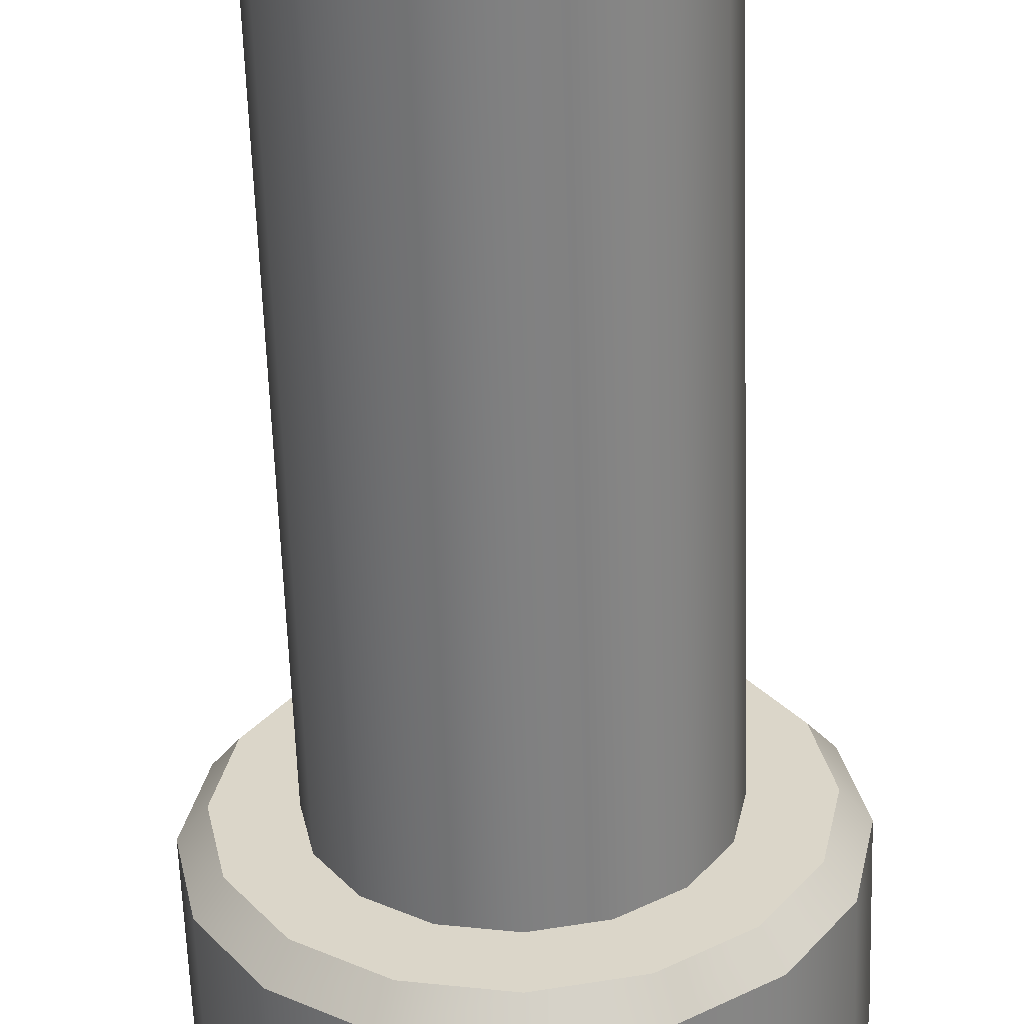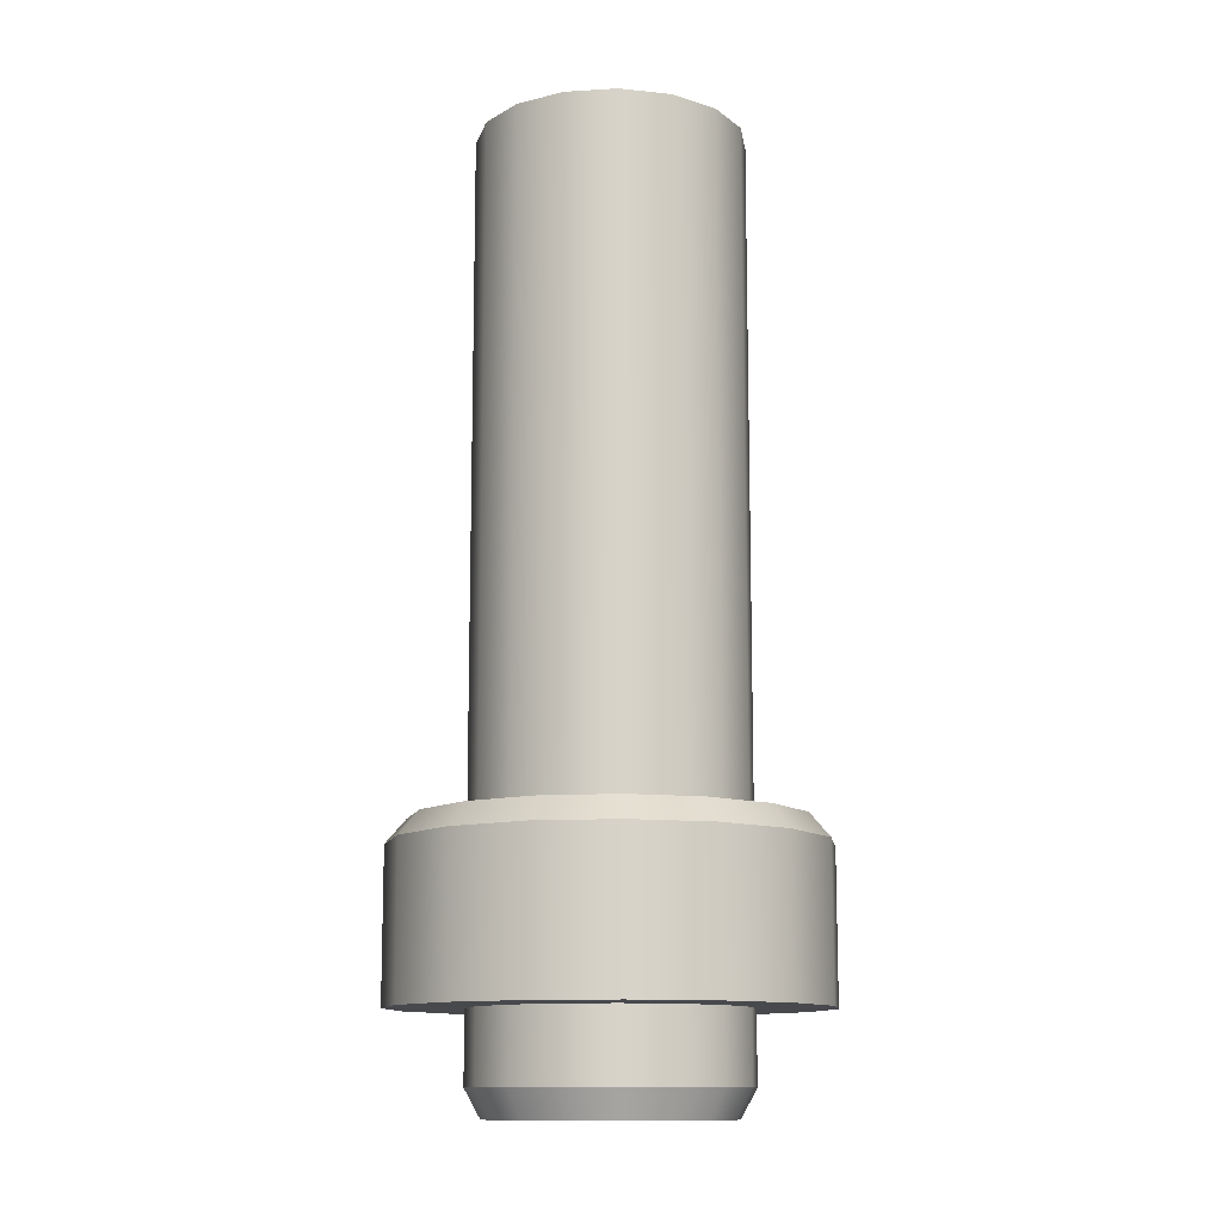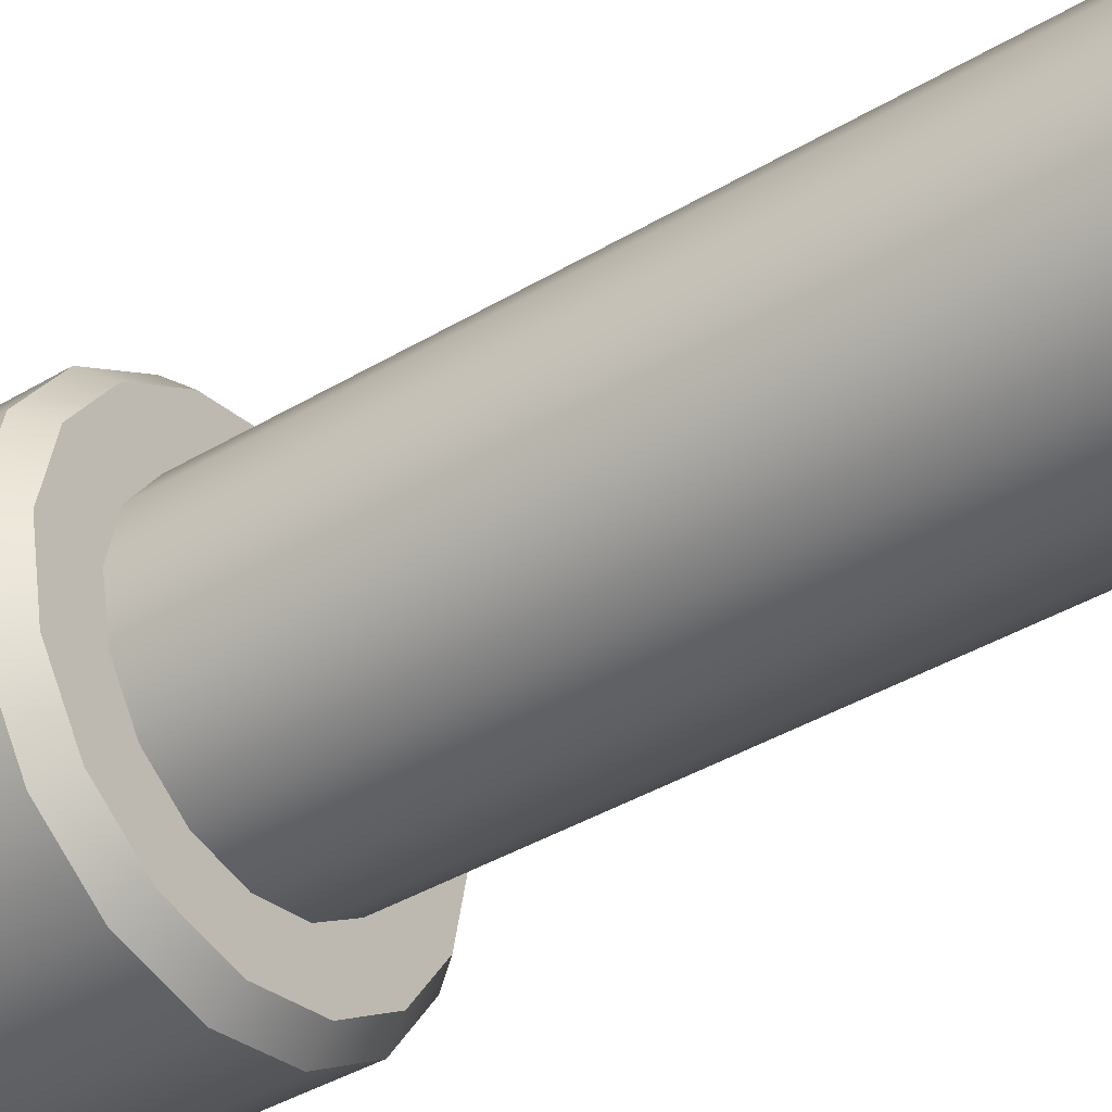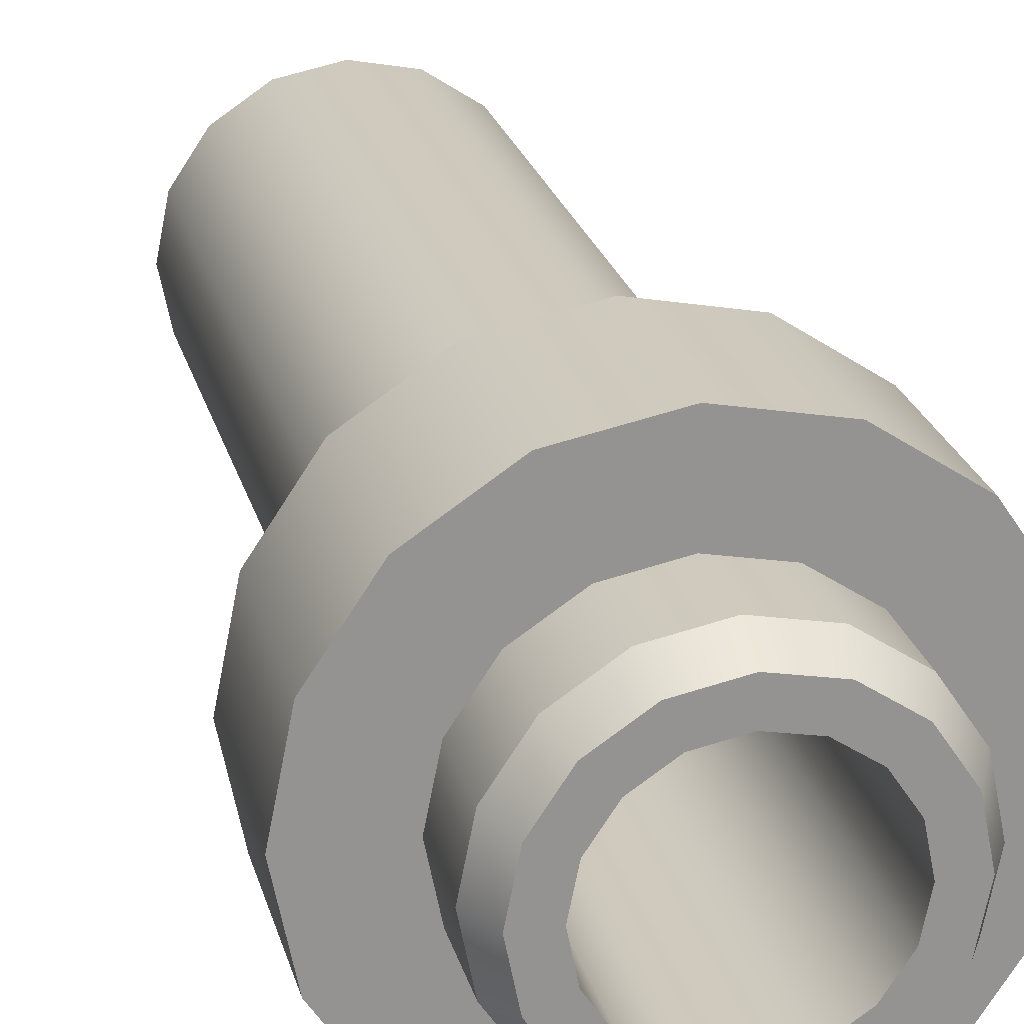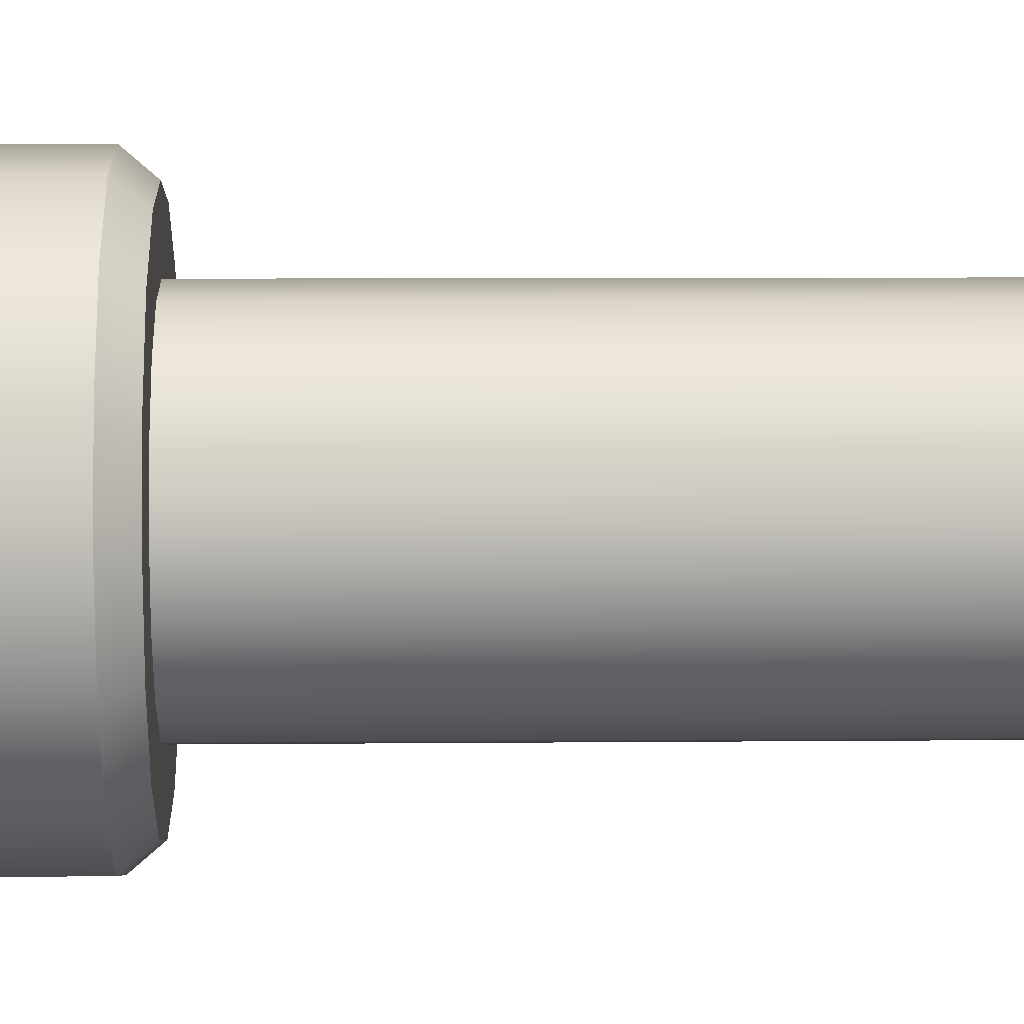
<metadata>
{"format":"obj","ext":"obj","renderer":"f3d","projection":"perspective","resolution":1024,"background":"white","views":[{"elev":-59.7,"azim":-178.1,"up":"+Z"},{"elev":-12.0,"azim":42.0,"up":"+Y"},{"elev":-41.0,"azim":125.9,"up":"+Z"},{"elev":23.2,"azim":-13.6,"up":"+Z"},{"elev":6.2,"azim":88.2,"up":"+Z"}]}
</metadata>
<code>
g Cannon_B9_In
v -0.7833 0.09841 -0.07597
v -0.7833 0.1779 -0.07597
v -0.7591 0.1779 -0.1122
v -0.7591 0.09841 -0.1122
v -0.7919 0.09841 -0.03319
v -0.7919 0.1779 -0.03319
v -0.7228 0.1779 -0.1365
v -0.7228 0.09841 -0.1365
v -0.6801 0.1779 -0.145
v -0.6801 0.09841 -0.145
v -0.6373 0.1779 -0.1365
v -0.6373 0.09841 -0.1365
v -0.601 0.1779 -0.1122
v -0.601 0.09841 -0.1122
v -0.5768 0.1779 -0.07597
v -0.5768 0.09841 -0.07597
v -0.5683 0.1779 -0.03319
v -0.5683 0.09841 -0.03319
v -0.7833 0.1779 0.009594
v -0.7833 0.09841 0.009594
v -0.7591 0.1779 0.04586
v -0.7591 0.09841 0.04586
v -0.5768 0.09841 0.009594
v -0.5768 0.1779 0.009594
v -0.601 0.09841 0.04586
v -0.601 0.1779 0.04586
v -0.6373 0.09841 0.07009
v -0.6373 0.1779 0.07009
v -0.6801 0.09841 0.0786
v -0.6801 0.1779 0.0786
v -0.7228 0.09841 0.07009
v -0.7228 0.1779 0.07009
v -0.7459 0.1906 -0.06046
v -0.7305 0.1906 -0.08358
v -0.7514 0.1906 -0.1046
v -0.7733 0.1906 -0.07181
v -0.7513 0.1906 -0.03319
v -0.7459 0.1906 -0.06046
v -0.781 0.1906 -0.03319
v -0.7733 0.1906 0.005439
v -0.7459 0.1906 -0.005912
v -0.7305 0.1906 -0.08358
v -0.7187 0.1906 -0.1264
v -0.7073 0.1906 -0.09903
v -0.7073 0.1906 -0.09903
v -0.6801 0.1906 -0.1341
v -0.6801 0.1906 -0.1045
v -0.6801 0.1906 -0.1045
v -0.6414 0.1906 -0.1264
v -0.6528 0.1906 -0.09903
v -0.6528 0.1906 -0.09903
v -0.6087 0.1906 -0.1046
v -0.6297 0.1906 -0.08358
v -0.6297 0.1906 -0.08358
v -0.5868 0.1906 -0.07181
v -0.6142 0.1906 -0.06046
v -0.6142 0.1906 -0.06046
v -0.5791 0.1906 -0.03319
v -0.6088 0.1906 -0.03319
v -0.6142 0.1906 -0.005912
v -0.5868 0.1906 0.005439
v -0.6297 0.1906 0.01721
v -0.6087 0.1906 0.03818
v -0.6142 0.1906 -0.005912
v -0.6528 0.1906 0.03266
v -0.6414 0.1906 0.06006
v -0.6297 0.1906 0.01721
v -0.6801 0.1906 0.03808
v -0.6801 0.1906 0.06774
v -0.6528 0.1906 0.03266
v -0.7073 0.1906 0.03266
v -0.7187 0.1906 0.06006
v -0.6801 0.1906 0.03808
v -0.7305 0.1906 0.01721
v -0.7514 0.1906 0.03818
v -0.7073 0.1906 0.03266
v -0.7459 0.1906 -0.005912
v -0.7305 0.1906 0.01721
v -0.7305 0.09841 -0.08358
v -0.7459 0.09841 -0.06046
v -0.7833 0.09841 -0.07597
v -0.7591 0.09841 -0.1122
v -0.7459 0.09841 -0.06046
v -0.7919 0.09841 -0.03319
v -0.7513 0.09841 -0.03319
v -0.7459 0.09841 -0.005912
v -0.7833 0.09841 0.009594
v -0.7073 0.09841 -0.09903
v -0.7305 0.09841 -0.08358
v -0.7228 0.09841 -0.1365
v -0.6801 0.09841 -0.1045
v -0.6801 0.09841 -0.145
v -0.6528 0.09841 -0.09903
v -0.6373 0.09841 -0.1365
v -0.6297 0.09841 -0.08358
v -0.6528 0.09841 -0.09903
v -0.601 0.09841 -0.1122
v -0.6142 0.09841 -0.06046
v -0.5768 0.09841 -0.07597
v -0.6088 0.09841 -0.03319
v -0.6142 0.09841 -0.06046
v -0.5683 0.09841 -0.03319
v -0.5768 0.09841 0.009594
v -0.6142 0.09841 -0.005912
v -0.601 0.09841 0.04586
v -0.6297 0.09841 0.01721
v -0.6297 0.09841 0.01721
v -0.6373 0.09841 0.07009
v -0.6528 0.09841 0.03266
v -0.6528 0.09841 0.03266
v -0.6801 0.09841 0.0786
v -0.6801 0.09841 0.03808
v -0.6801 0.09841 0.03808
v -0.7228 0.09841 0.07009
v -0.7073 0.09841 0.03266
v -0.7591 0.09841 0.04586
v -0.7305 0.09841 0.01721
v -0.7459 0.09841 -0.005912
v -0.7919 0.1779 -0.03319
v -0.781 0.1906 -0.03319
v -0.7733 0.1906 -0.07181
v -0.7833 0.1779 -0.07597
v -0.7591 0.1779 -0.1122
v -0.7514 0.1906 -0.1046
v -0.7228 0.1779 -0.1365
v -0.7187 0.1906 -0.1264
v -0.6801 0.1779 -0.145
v -0.6801 0.1906 -0.1341
v -0.6373 0.1779 -0.1365
v -0.6414 0.1906 -0.1264
v -0.601 0.1779 -0.1122
v -0.6087 0.1906 -0.1046
v -0.5768 0.1779 -0.07597
v -0.5868 0.1906 -0.07181
v -0.5683 0.1779 -0.03319
v -0.5791 0.1906 -0.03319
v -0.5868 0.1906 0.005439
v -0.5768 0.1779 0.009594
v -0.6087 0.1906 0.03818
v -0.601 0.1779 0.04586
v -0.6414 0.1906 0.06006
v -0.6373 0.1779 0.07009
v -0.6801 0.1906 0.06774
v -0.6801 0.1779 0.0786
v -0.7187 0.1906 0.06006
v -0.7228 0.1779 0.07009
v -0.7514 0.1906 0.03818
v -0.7591 0.1779 0.04586
v -0.7733 0.1906 0.005439
v -0.7833 0.1779 0.009594
v -0.6364 0.5473 -0.05126
v -0.6364 0.04567 -0.05126
v -0.6328 0.04567 -0.03319
v -0.6328 0.5473 -0.03319
v -0.6467 0.5473 -0.06659
v -0.6467 0.04567 -0.06659
v -0.662 0.5473 -0.07682
v -0.662 0.04567 -0.07682
v -0.6801 0.5473 -0.08042
v -0.6801 0.04567 -0.08042
v -0.6981 0.5473 -0.07682
v -0.6981 0.04567 -0.07682
v -0.7135 0.5473 -0.06659
v -0.7135 0.04567 -0.06659
v -0.7237 0.5473 -0.05126
v -0.7237 0.04567 -0.05126
v -0.7273 0.5473 -0.03319
v -0.7273 0.04567 -0.03319
v -0.6364 0.5473 -0.01511
v -0.6364 0.04567 -0.01511
v -0.6467 0.5473 0.000212
v -0.6467 0.04567 0.000212
v -0.662 0.5473 0.01045
v -0.662 0.04567 0.01045
v -0.6801 0.5473 0.01405
v -0.6801 0.04567 0.01405
v -0.6981 0.5473 0.01045
v -0.6981 0.04567 0.01045
v -0.7135 0.5473 0.000212
v -0.7135 0.04567 0.000212
v -0.7237 0.5473 -0.01511
v -0.7237 0.04567 -0.01511
v -0.6364 0.04567 -0.05126
v -0.6219 0.04567 -0.05729
v -0.6171 0.04567 -0.03319
v -0.6328 0.04567 -0.03319
v -0.6467 0.04567 -0.06659
v -0.6355 0.04567 -0.07772
v -0.662 0.04567 -0.07682
v -0.656 0.04567 -0.09137
v -0.6801 0.04567 -0.08042
v -0.6801 0.04567 -0.09616
v -0.6981 0.04567 -0.07682
v -0.7042 0.04567 -0.09137
v -0.7135 0.04567 -0.06659
v -0.7246 0.04567 -0.07772
v -0.7237 0.04567 -0.05126
v -0.7383 0.04567 -0.05729
v -0.7273 0.04567 -0.03319
v -0.743 0.04567 -0.03319
v -0.6364 0.04567 -0.01511
v -0.6219 0.04567 -0.009086
v -0.6467 0.04567 0.000212
v -0.6355 0.04567 0.01134
v -0.662 0.04567 0.01045
v -0.656 0.04567 0.025
v -0.6801 0.04567 0.01405
v -0.6801 0.04567 0.02979
v -0.6981 0.04567 0.01045
v -0.7042 0.04567 0.025
v -0.7135 0.04567 0.000212
v -0.7246 0.04567 0.01134
v -0.7237 0.04567 -0.01511
v -0.7383 0.04567 -0.009086
v -0.6219 0.04567 -0.05729
v -0.6142 0.06077 -0.06046
v -0.6088 0.06077 -0.03319
v -0.6171 0.04567 -0.03319
v -0.6355 0.04567 -0.07772
v -0.6297 0.06077 -0.08358
v -0.656 0.04567 -0.09137
v -0.6528 0.06077 -0.09903
v -0.6801 0.04567 -0.09616
v -0.6801 0.06077 -0.1045
v -0.7042 0.04567 -0.09137
v -0.7073 0.06077 -0.09903
v -0.7246 0.04567 -0.07772
v -0.7305 0.06077 -0.08358
v -0.7383 0.04567 -0.05729
v -0.7459 0.06077 -0.06046
v -0.743 0.04567 -0.03319
v -0.7513 0.06077 -0.03319
v -0.6219 0.04567 -0.009086
v -0.6142 0.06077 -0.005912
v -0.6355 0.04567 0.01134
v -0.6297 0.06077 0.01721
v -0.656 0.04567 0.025
v -0.6528 0.06077 0.03266
v -0.6801 0.04567 0.02979
v -0.6801 0.06077 0.03808
v -0.7042 0.04567 0.025
v -0.7073 0.06077 0.03266
v -0.7246 0.04567 0.01134
v -0.7305 0.06077 0.01721
v -0.7383 0.04567 -0.009086
v -0.7459 0.06077 -0.005912
v -0.7459 0.06077 -0.06046
v -0.7459 0.5473 -0.06046
v -0.7305 0.5473 -0.08358
v -0.7305 0.06077 -0.08358
v -0.7513 0.06077 -0.03319
v -0.7513 0.5473 -0.03319
v -0.7073 0.5473 -0.09903
v -0.7073 0.06077 -0.09903
v -0.6801 0.5473 -0.1045
v -0.6801 0.06077 -0.1045
v -0.6528 0.5473 -0.09903
v -0.6528 0.06077 -0.09903
v -0.6297 0.5473 -0.08358
v -0.6297 0.06077 -0.08358
v -0.6142 0.5473 -0.06046
v -0.6142 0.06077 -0.06046
v -0.6088 0.5473 -0.03319
v -0.6088 0.06077 -0.03319
v -0.7459 0.5473 -0.005912
v -0.7459 0.06077 -0.005912
v -0.6142 0.06077 -0.005912
v -0.6142 0.5473 -0.005912
v -0.6297 0.06077 0.01721
v -0.6297 0.5473 0.01721
v -0.6528 0.06077 0.03266
v -0.6528 0.5473 0.03266
v -0.6801 0.06077 0.03808
v -0.6801 0.5473 0.03808
v -0.7073 0.06077 0.03266
v -0.7073 0.5473 0.03266
v -0.7305 0.06077 0.01721
v -0.7305 0.5473 0.01721
v -0.7459 0.5473 -0.005912
f 1 2 3
f 1 3 4
f 5 2 1
f 5 6 2
f 4 3 7
f 4 7 8
f 8 7 9
f 8 9 10
f 10 9 11
f 10 11 12
f 12 11 13
f 12 13 14
f 14 13 15
f 14 15 16
f 16 15 17
f 16 17 18
f 5 19 6
f 5 20 19
f 20 21 19
f 20 22 21
f 23 18 17
f 23 17 24
f 25 23 24
f 25 24 26
f 27 25 26
f 27 26 28
f 29 27 28
f 29 28 30
f 31 29 30
f 31 30 32
f 22 31 32
f 22 32 21
f 33 34 35
f 33 35 36
f 37 38 36
f 37 36 39
f 37 39 40
f 37 40 41
f 42 43 35
f 42 44 43
f 45 46 43
f 45 47 46
f 48 49 46
f 48 50 49
f 51 52 49
f 51 53 52
f 54 55 52
f 54 56 55
f 57 58 55
f 57 59 58
f 60 58 59
f 60 61 58
f 62 63 61
f 62 61 64
f 65 66 63
f 65 63 67
f 68 69 66
f 68 66 70
f 71 72 69
f 71 69 73
f 74 75 72
f 74 72 76
f 77 40 75
f 77 75 78
f 79 80 81
f 79 81 82
f 83 84 81
f 83 85 84
f 86 84 85
f 86 87 84
f 88 89 82
f 88 82 90
f 91 88 90
f 91 90 92
f 93 91 92
f 93 92 94
f 95 96 94
f 95 94 97
f 98 95 97
f 98 97 99
f 100 101 99
f 100 99 102
f 100 102 103
f 100 103 104
f 104 103 105
f 104 105 106
f 107 105 108
f 107 108 109
f 110 108 111
f 110 111 112
f 113 111 114
f 113 114 115
f 115 114 116
f 115 116 117
f 117 116 87
f 117 87 118
f 119 120 121
f 119 121 122
f 123 122 121
f 123 121 124
f 125 123 124
f 125 124 126
f 127 125 126
f 127 126 128
f 129 127 128
f 129 128 130
f 131 129 130
f 131 130 132
f 133 131 132
f 133 132 134
f 135 133 134
f 135 134 136
f 135 136 137
f 135 137 138
f 138 137 139
f 138 139 140
f 140 139 141
f 140 141 142
f 142 141 143
f 142 143 144
f 144 143 145
f 144 145 146
f 146 145 147
f 146 147 148
f 148 147 149
f 148 149 150
f 119 150 149
f 119 149 120
f 151 152 153
f 151 153 154
f 155 152 151
f 155 156 152
f 157 156 155
f 157 158 156
f 159 158 157
f 159 160 158
f 161 160 159
f 161 162 160
f 163 162 161
f 163 164 162
f 165 164 163
f 165 166 164
f 167 166 165
f 167 168 166
f 169 154 153
f 169 153 170
f 171 169 170
f 171 170 172
f 173 171 172
f 173 172 174
f 175 173 174
f 175 174 176
f 177 175 176
f 177 176 178
f 179 177 178
f 179 178 180
f 181 179 180
f 181 180 182
f 167 181 182
f 167 182 168
f 183 184 185
f 183 185 186
f 187 184 183
f 187 188 184
f 189 188 187
f 189 190 188
f 191 190 189
f 191 192 190
f 193 192 191
f 193 194 192
f 195 194 193
f 195 196 194
f 197 196 195
f 197 198 196
f 199 198 197
f 199 200 198
f 201 186 185
f 201 185 202
f 203 201 202
f 203 202 204
f 205 203 204
f 205 204 206
f 207 205 206
f 207 206 208
f 209 207 208
f 209 208 210
f 211 209 210
f 211 210 212
f 213 211 212
f 213 212 214
f 199 213 214
f 199 214 200
f 215 216 217
f 215 217 218
f 219 216 215
f 219 220 216
f 221 220 219
f 221 222 220
f 223 222 221
f 223 224 222
f 225 224 223
f 225 226 224
f 227 226 225
f 227 228 226
f 229 228 227
f 229 230 228
f 231 230 229
f 231 232 230
f 233 218 217
f 233 217 234
f 235 233 234
f 235 234 236
f 237 235 236
f 237 236 238
f 239 237 238
f 239 238 240
f 241 239 240
f 241 240 242
f 243 241 242
f 243 242 244
f 245 243 244
f 245 244 246
f 231 245 246
f 231 246 232
f 247 248 249
f 247 249 250
f 251 248 247
f 251 252 248
f 250 249 253
f 250 253 254
f 254 253 255
f 254 255 256
f 256 255 257
f 256 257 258
f 258 257 259
f 258 259 260
f 260 259 261
f 260 261 262
f 262 261 263
f 262 263 264
f 251 265 252
f 251 266 265
f 267 264 263
f 267 263 268
f 269 267 268
f 269 268 270
f 271 269 270
f 271 270 272
f 273 271 272
f 273 272 274
f 275 273 274
f 275 274 276
f 277 275 276
f 266 277 278
f 277 276 278
f 266 278 279

</code>
